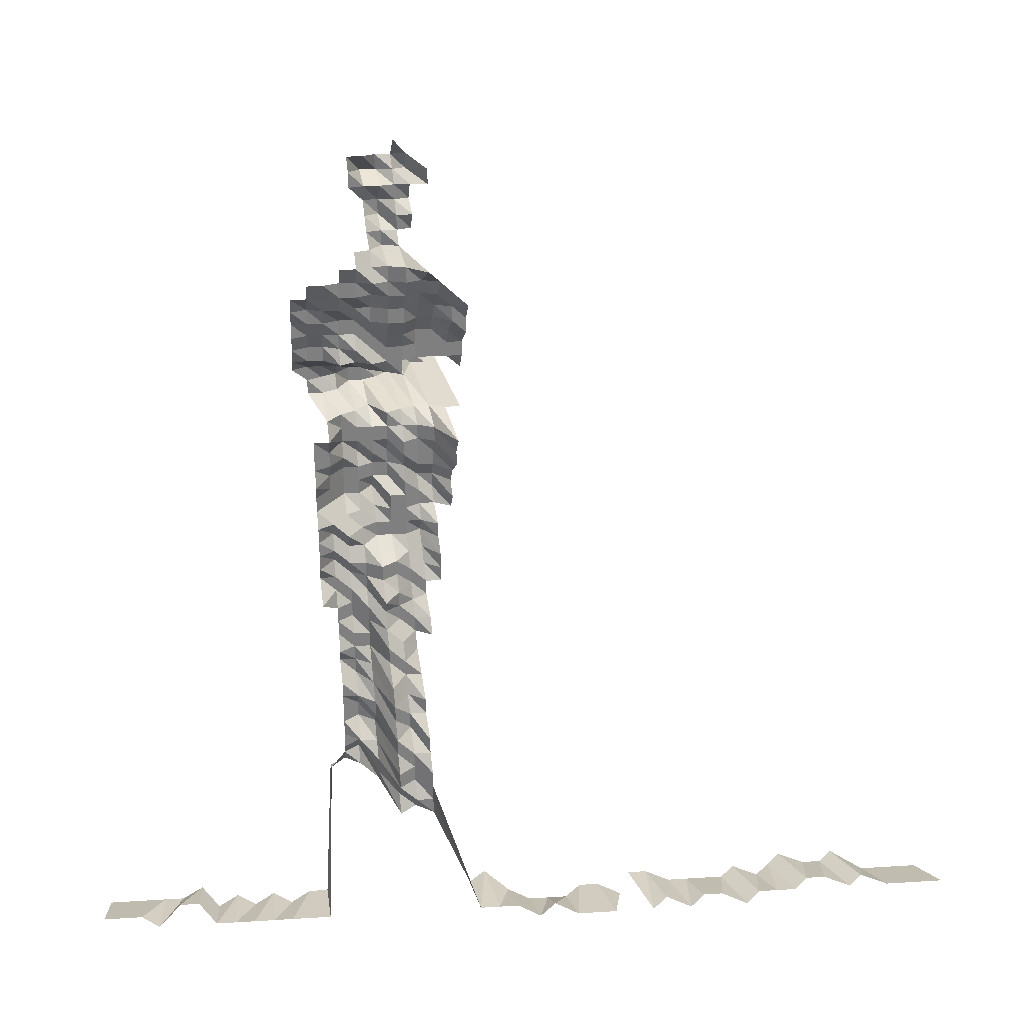
<metadata>
{"format":"obj","ext":"obj","renderer":"f3d","projection":"perspective","resolution":1024,"background":"white","views":[{"elev":30.5,"azim":-5.2,"up":"+Y"}]}
</metadata>
<code>
g default
v 0.1888 0.4498 1.299
v 0.2037 0.4256 1.28
v 0.186 0.4256 1.28
v 0.1684 0.4256 1.28
v 0.1541 0.4352 1.309
v 0.136 0.4352 1.309
v 0.2264 0.4172 1.309
v 0.2023 0.4051 1.271
v 0.1875 0.4111 1.29
v 0.1684 0.4079 1.28
v 0.1507 0.4079 1.28
v 0.1371 0.4204 1.319
v 0.2264 0.3991 1.309
v 0.2067 0.3961 1.299
v 0.1888 0.3961 1.299
v 0.1722 0.3991 1.309
v 0.1541 0.3991 1.309
v 0.1371 0.4022 1.319
v 0.2053 0.3756 1.29
v 0.1888 0.3782 1.299
v 0.1697 0.3756 1.29
v 0.1529 0.3782 1.299
v 0.2083 0.3631 1.309
v 0.1902 0.3631 1.309
v 0.1697 0.3578 1.29
v 0.1541 0.3631 1.309
v 0.2067 0.3424 1.299
v 0.1902 0.345 1.309
v 0.1722 0.345 1.309
v 0.1553 0.3477 1.319
v 0.1917 0.3295 1.319
v 0.1722 0.327 1.309
v 0.1577 0.3347 1.34
v 0.1403 0.3372 1.35
v 0.2218 0.329 1.394
v 0.1978 0.3212 1.361
v 0.1776 0.3186 1.35
v 0.1589 0.3186 1.35
v 0.1414 0.3212 1.361
v 0.1226 0.3212 1.361
v 0.2354 0.3025 1.361
v 0.2148 0.3 1.35
v 0.1978 0.3025 1.361
v 0.1776 0.3 1.35
v 0.1602 0.3025 1.361
v 0.1403 0.3 1.35
v 0.1216 0.3 1.35
v 0.1038 0.3025 1.361
v 0.08504 0.3025 1.361
v 0.2521 0.2814 1.35
v 0.2335 0.2814 1.35
v 0.2133 0.2793 1.34
v 0.1962 0.2814 1.35
v 0.1776 0.2814 1.35
v 0.1577 0.2793 1.34
v 0.1403 0.2814 1.35
v 0.1216 0.2814 1.35
v 0.103 0.2814 1.35
v 0.08435 0.2814 1.35
v 0.06571 0.2814 1.35
v 0.2688 0.2609 1.34
v 0.2503 0.2609 1.34
v 0.2299 0.2587 1.329
v 0.2115 0.2587 1.329
v 0.1948 0.2609 1.34
v 0.1762 0.2609 1.34
v 0.1564 0.2587 1.329
v 0.1381 0.2587 1.329
v 0.1207 0.2609 1.34
v 0.1022 0.2609 1.34
v 0.08304 0.2587 1.329
v 0.06523 0.2609 1.34
v 0.2666 0.2404 1.329
v 0.2503 0.2424 1.34
v 0.2281 0.2386 1.319
v 0.2099 0.2386 1.319
v 0.1948 0.2424 1.34
v 0.1762 0.2424 1.34
v 0.1564 0.2404 1.329
v 0.1371 0.2386 1.319
v 0.1188 0.2386 1.319
v 0.1014 0.2404 1.329
v 0.08304 0.2404 1.329
v 0.06469 0.2404 1.329
v 0.2666 0.2221 1.329
v 0.2463 0.2204 1.319
v 0.2264 0.2187 1.309
v 0.2083 0.2187 1.309
v 0.1932 0.2221 1.329
v 0.1748 0.2221 1.329
v 0.1553 0.2204 1.319
v 0.1371 0.2204 1.319
v 0.1188 0.2204 1.319
v 0.1006 0.2204 1.319
v 0.08242 0.2204 1.319
v 0.06469 0.2221 1.329
v 0.2625 0.2007 1.309
v 0.2445 0.2007 1.309
v 0.2264 0.2007 1.309
v 0.2083 0.2007 1.309
v 0.1917 0.2022 1.319
v 0.1735 0.2022 1.319
v 0.1553 0.2022 1.319
v 0.1381 0.2038 1.329
v 0.1188 0.2022 1.319
v 0.09987 0.2007 1.309
v 0.08179 0.2007 1.309
v 0.0642 0.2022 1.319
v 0.2625 0.1827 1.309
v 0.2445 0.1827 1.309
v 0.2264 0.1827 1.309
v 0.2083 0.1827 1.309
v 0.1917 0.1841 1.319
v 0.1735 0.1841 1.319
v 0.1564 0.1855 1.329
v 0.1371 0.1841 1.319
v 0.1197 0.1855 1.329
v 0.09987 0.1827 1.309
v 0.08179 0.1827 1.309
v 0.06372 0.1827 1.309
v 0.2605 0.1634 1.299
v 0.2226 0.1499 1.192
v 0.2062 0.1499 1.192
v 0.1897 0.1499 1.192
v 0.1917 0.1659 1.319
v 0.1722 0.1646 1.309
v 0.1529 0.1634 1.299
v 0.133 0.161 1.28
v 0.1153 0.161 1.28
v 0.09766 0.161 1.28
v 0.07998 0.161 1.28
v 0.06279 0.1622 1.29
v 0.2341 0.1307 1.167
v 0.2194 0.1316 1.175
v 0.2062 0.1335 1.192
v 0.191 0.1344 1.2
v 0.1769 0.1363 1.217
v 0.1611 0.1372 1.225
v 0.1463 0.1392 1.243
v 0.1292 0.1392 1.243
v 0.1136 0.1412 1.261
v 0.09697 0.1423 1.271
v 0.07998 0.1433 1.28
v 0.2391 0.1171 1.192
v 0.2226 0.1171 1.192
v 0.2062 0.1171 1.192
v 0.1964 0.1212 1.234
v 0.1769 0.1195 1.217
v 0.1623 0.1212 1.234
v 0.1463 0.1221 1.243
v 0.1292 0.1221 1.243
v 0.1145 0.1248 1.271
v 0.09766 0.1257 1.28
v 0.07998 0.1257 1.28
v 0.2605 0.1097 1.299
v 0.2426 0.1097 1.299
v 0.2231 0.1089 1.29
v 0.2053 0.1089 1.29
v 0.1888 0.1097 1.299
v 0.1722 0.1105 1.309
v 0.1507 0.1081 1.28
v 0.135 0.1097 1.299
v 0.1179 0.1105 1.309
v 0.1014 0.1122 1.329
v 0.2542 0.09615 1.361
v 0.2281 0.09318 1.319
v 0.2083 0.09247 1.309
v 0.1902 0.09247 1.309
v 0.1722 0.09247 1.309
v 0.1541 0.09247 1.309
v 0.136 0.09247 1.309
v 0.1179 0.09247 1.309
v 0.103 0.09537 1.35
v 0.08435 0.09537 1.35
v 0.2521 0.07676 1.35
v 0.2281 0.075 1.319
v 0.2083 0.07443 1.309
v 0.1917 0.075 1.319
v 0.1722 0.07443 1.309
v 0.1541 0.07443 1.309
v 0.136 0.07443 1.309
v 0.1179 0.07443 1.309
v 0.1022 0.07619 1.34
v 0.08435 0.07676 1.35
v 0.2521 0.05816 1.35
v 0.2264 0.05639 1.309
v 0.2083 0.05639 1.309
v 0.1917 0.05682 1.319
v 0.1709 0.05596 1.299
v 0.1541 0.05639 1.309
v 0.135 0.05596 1.299
v 0.1188 0.05682 1.319
v 0.1022 0.05773 1.34
v 0.08435 0.05816 1.35
v 0.2482 0.03894 1.329
v 0.2264 0.03835 1.309
v 0.2083 0.03835 1.309
v 0.1902 0.03835 1.309
v 0.1709 0.03806 1.299
v 0.1529 0.03806 1.299
v 0.136 0.03835 1.309
v 0.1179 0.03835 1.309
v 0.1014 0.03894 1.329
v 0.08504 0.03988 1.361
v 0.2463 0.02047 1.319
v 0.2247 0.02016 1.299
v 0.2067 0.02016 1.299
v 0.1917 0.02047 1.319
v 0.1709 0.02016 1.299
v 0.1529 0.02016 1.299
v 0.136 0.02031 1.309
v 0.1179 0.02031 1.309
v 0.1014 0.02062 1.329
v 0.08435 0.02095 1.35
v 0.2482 0.002309 1.329
v 0.2247 0.002257 1.299
v 0.2083 0.002274 1.309
v 0.1917 0.002291 1.319
v 0.1735 0.002291 1.319
v 0.1519 0.002241 1.29
v 0.136 0.002274 1.309
v 0.1179 0.002274 1.309
v 0.1014 0.002309 1.329
v 0.08435 0.002345 1.35
v 0.2463 -0.01589 1.319
v 0.2264 -0.01577 1.309
v 0.2083 -0.01577 1.309
v 0.1917 -0.01589 1.319
v 0.1735 -0.01589 1.319
v 0.1541 -0.01577 1.309
v 0.1371 -0.01589 1.319
v 0.1197 -0.01601 1.329
v 0.103 -0.01626 1.35
v 0.08504 -0.01639 1.361
v 0.2299 -0.03432 1.329
v 0.2099 -0.03406 1.319
v 0.1917 -0.03406 1.319
v 0.1735 -0.03406 1.319
v 0.1553 -0.03406 1.319
v 0.1381 -0.03432 1.329
v 0.1216 -0.03486 1.35
v 0.1022 -0.03461 1.34
v 0.08504 -0.03515 1.361
v 0.2299 -0.05264 1.329
v 0.2083 -0.05185 1.309
v 0.1917 -0.05224 1.319
v 0.1735 -0.05224 1.319
v 0.1553 -0.05224 1.319
v 0.1392 -0.05307 1.34
v 0.1207 -0.05307 1.34
v 0.103 -0.05347 1.35
v 0.08504 -0.0539 1.361
v 0.2318 -0.07154 1.34
v 0.2099 -0.07042 1.319
v 0.1932 -0.07095 1.329
v 0.1776 -0.07207 1.35
v 0.1602 -0.07266 1.361
v 0.1403 -0.07207 1.35
v 0.1216 -0.07207 1.35
v 0.1022 -0.07154 1.34
v 0.08504 -0.07266 1.361
v 0.2318 -0.09001 1.34
v 0.2115 -0.08927 1.329
v 0.1948 -0.09001 1.34
v 0.1776 -0.09068 1.35
v 0.1602 -0.09142 1.361
v 0.1403 -0.09068 1.35
v 0.1207 -0.09001 1.34
v 0.103 -0.09068 1.35
v 0.08435 -0.09068 1.35
v 0.2318 -0.1085 1.34
v 0.2133 -0.1085 1.34
v 0.1948 -0.1085 1.34
v 0.179 -0.1102 1.361
v 0.1627 -0.1119 1.382
v 0.1403 -0.1093 1.35
v 0.1216 -0.1093 1.35
v 0.103 -0.1093 1.35
v 0.08635 -0.1119 1.382
v 0.2133 -0.1269 1.34
v 0.1962 -0.1279 1.35
v 0.179 -0.1289 1.361
v 0.1614 -0.1299 1.371
v 0.1414 -0.1289 1.361
v 0.1216 -0.1279 1.35
v 0.1038 -0.1289 1.361
v 0.2166 -0.1477 1.361
v 0.1978 -0.1477 1.361
v 0.179 -0.1477 1.361
v 0.1627 -0.15 1.382
v 0.1414 -0.1477 1.361
v 0.1216 -0.1465 1.35
v 0.1038 -0.1477 1.361
v 0.2182 -0.1677 1.371
v 0.1978 -0.1664 1.361
v 0.1818 -0.169 1.382
v 0.1641 -0.1705 1.394
v 0.1414 -0.1664 1.361
v 0.1226 -0.1664 1.361
v 0.1038 -0.1664 1.361
v 0.1993 -0.1866 1.371
v 0.1833 -0.1897 1.394
v 0.1641 -0.1897 1.394
v 0.1414 -0.1852 1.361
v 0.1226 -0.1852 1.361
v 0.1046 -0.1866 1.371
v 0.2026 -0.2089 1.394
v 0.1833 -0.2089 1.394
v 0.1668 -0.2123 1.417
v 0.1425 -0.2055 1.371
v 0.1226 -0.204 1.361
v 0.1038 -0.204 1.361
v 0.2059 -0.2319 1.417
v 0.1848 -0.2299 1.405
v 0.1681 -0.2337 1.428
v 0.1436 -0.2261 1.382
v 0.1226 -0.2227 1.361
v 0.1054 -0.2261 1.382
v 0.2059 -0.2514 1.417
v 0.1864 -0.2514 1.417
v 0.1681 -0.2534 1.428
v 0.1449 -0.2473 1.394
v 0.1245 -0.2452 1.382
v 0.1054 -0.2452 1.382
v 0.2093 -0.2753 1.44
v 0.1864 -0.2709 1.417
v 0.1695 -0.2753 1.44
v 0.1449 -0.2665 1.394
v 0.1235 -0.2621 1.371
v 0.1054 -0.2642 1.382
v 0.2093 -0.2952 1.44
v 0.1894 -0.2952 1.44
v 0.1695 -0.2952 1.44
v 0.1436 -0.2833 1.382
v 0.1235 -0.281 1.371
v 0.1054 -0.2833 1.382
v 0.211 -0.3176 1.452
v 0.1894 -0.315 1.44
v 0.1709 -0.3176 1.452
v 0.1449 -0.305 1.394
v 0.1256 -0.305 1.394
v 0.1054 -0.3023 1.382
v 0.211 -0.3377 1.452
v 0.1894 -0.3349 1.44
v 0.1709 -0.3377 1.452
v 0.146 -0.3267 1.405
v 0.1235 -0.3188 1.371
v 0.1054 -0.3214 1.382
v 0.8145 -0.3978 1.615
v 0.7922 -0.3978 1.615
v 0.7699 -0.3978 1.615
v 0.7476 -0.3978 1.615
v 0.7186 -0.3941 1.6
v 0.703 -0.3978 1.615
v 0.6744 -0.3941 1.6
v 0.6523 -0.3941 1.6
v 0.6361 -0.3978 1.615
v 0.6138 -0.3978 1.615
v 0.5915 -0.3978 1.615
v 0.5749 -0.4018 1.631
v 0.5469 -0.3978 1.615
v 0.5246 -0.3978 1.615
v 0.5073 -0.4018 1.631
v 0.48 -0.3978 1.615
v 0.4623 -0.4018 1.631
v 0.4172 -0.4018 1.631
v 0.3947 -0.4018 1.631
v 0.3722 -0.4018 1.631
v 0.3462 -0.3978 1.615
v 0.3271 -0.4018 1.631
v 0.3016 -0.3978 1.615
v 0.2793 -0.3978 1.615
v 0.257 -0.3978 1.615
v 0.211 -0.3577 1.452
v 0.191 -0.3577 1.452
v 0.1695 -0.3547 1.44
v 0.146 -0.3461 1.405
v 0.1226 -0.3352 1.361
v 0.1046 -0.3377 1.371
v 0.0871 -0.3434 1.394
v 0.07861 -0.3978 1.615
v 0.05631 -0.3978 1.615
v 0.03401 -0.3978 1.615
v 0.01171 -0.3978 1.615
v -0.01059 -0.3978 1.615
v -0.03289 -0.3978 1.615
v -0.05519 -0.3978 1.615
v -0.0761 -0.3907 1.586
v -0.098 -0.3907 1.586
v -0.1221 -0.3978 1.615
v -0.1431 -0.3941 1.6
v -0.1651 -0.3941 1.6
v -0.1872 -0.3941 1.6
v 0.7923 -0.4086 1.571
v 0.7707 -0.4086 1.571
v 0.749 -0.4086 1.571
v 0.7273 -0.4086 1.571
v 0.693 -0.4013 1.543
v 0.6778 -0.405 1.557
v 0.6563 -0.405 1.557
v 0.6291 -0.4013 1.543
v 0.6133 -0.405 1.557
v 0.5971 -0.4086 1.571
v 0.5703 -0.405 1.557
v 0.5537 -0.4086 1.571
v 0.532 -0.4086 1.571
v 0.5103 -0.4086 1.571
v 0.4886 -0.4086 1.571
v 0.4628 -0.405 1.557
v 0.4413 -0.405 1.557
v 0.4276 -0.4125 1.586
v 0.4019 -0.4086 1.571
v 0.3802 -0.4086 1.571
v 0.3619 -0.4125 1.586
v 0.34 -0.4125 1.586
v 0.3181 -0.4125 1.586
v 0.2934 -0.4086 1.571
v 0.2669 -0.4013 1.543
v 0.2478 -0.405 1.557
v 0.211 -0.3777 1.452
v 0.1894 -0.3746 1.44
v 0.1709 -0.3777 1.452
v 0.1449 -0.3626 1.394
v 0.1235 -0.3566 1.371
v 0.1038 -0.354 1.361
v 0.08567 -0.3566 1.371
v 0.07579 -0.405 1.557
v 0.05429 -0.405 1.557
v 0.03308 -0.4086 1.571
v 0.01129 -0.405 1.557
v -0.0103 -0.4086 1.571
v -0.03171 -0.405 1.557
v -0.05369 -0.4086 1.571
v -0.07404 -0.4013 1.543
v -0.09621 -0.405 1.557
v -0.1177 -0.405 1.557
v -0.1392 -0.405 1.557
v -0.1607 -0.405 1.557
v -0.1822 -0.405 1.557
g save_OBJ_Seq_Mesh1
f 3 1 2
f 8 2 7
f 2 8 3
f 9 3 8
f 3 9 4
f 10 4 9
f 4 10 5
f 11 5 10
f 5 11 6
f 12 6 11
f 7 13 8
f 14 8 13
f 8 14 9
f 15 9 14
f 9 15 10
f 16 10 15
f 10 16 11
f 17 11 16
f 11 17 12
f 18 12 17
f 14 19 15
f 20 15 19
f 15 20 16
f 21 16 20
f 16 21 17
f 22 17 21
f 17 22 18
f 19 23 20
f 24 20 23
f 20 24 21
f 25 21 24
f 21 25 22
f 26 22 25
f 23 27 24
f 28 24 27
f 24 28 25
f 29 25 28
f 25 29 26
f 30 26 29
f 28 31 29
f 32 29 31
f 29 32 30
f 33 30 32
f 36 31 35
f 31 36 32
f 37 32 36
f 32 37 33
f 38 33 37
f 33 38 34
f 39 34 38
f 42 35 41
f 35 42 36
f 43 36 42
f 36 43 37
f 44 37 43
f 37 44 38
f 45 38 44
f 38 45 39
f 46 39 45
f 39 46 40
f 47 40 46
f 51 41 50
f 41 51 42
f 52 42 51
f 42 52 43
f 53 43 52
f 43 53 44
f 54 44 53
f 44 54 45
f 55 45 54
f 45 55 46
f 56 46 55
f 46 56 47
f 57 47 56
f 47 57 48
f 58 48 57
f 48 58 49
f 59 49 58
f 62 50 61
f 50 62 51
f 63 51 62
f 51 63 52
f 64 52 63
f 52 64 53
f 65 53 64
f 53 65 54
f 66 54 65
f 54 66 55
f 67 55 66
f 55 67 56
f 68 56 67
f 56 68 57
f 69 57 68
f 57 69 58
f 70 58 69
f 58 70 59
f 71 59 70
f 59 71 60
f 72 60 71
f 61 73 62
f 74 62 73
f 62 74 63
f 75 63 74
f 63 75 64
f 76 64 75
f 64 76 65
f 77 65 76
f 65 77 66
f 78 66 77
f 66 78 67
f 79 67 78
f 67 79 68
f 80 68 79
f 68 80 69
f 81 69 80
f 69 81 70
f 82 70 81
f 70 82 71
f 83 71 82
f 71 83 72
f 84 72 83
f 73 85 74
f 86 74 85
f 74 86 75
f 87 75 86
f 75 87 76
f 88 76 87
f 76 88 77
f 89 77 88
f 77 89 78
f 90 78 89
f 78 90 79
f 91 79 90
f 79 91 80
f 92 80 91
f 80 92 81
f 93 81 92
f 81 93 82
f 94 82 93
f 82 94 83
f 95 83 94
f 83 95 84
f 96 84 95
f 85 97 86
f 98 86 97
f 86 98 87
f 99 87 98
f 87 99 88
f 100 88 99
f 88 100 89
f 101 89 100
f 89 101 90
f 102 90 101
f 90 102 91
f 103 91 102
f 91 103 92
f 104 92 103
f 92 104 93
f 105 93 104
f 93 105 94
f 106 94 105
f 94 106 95
f 107 95 106
f 95 107 96
f 108 96 107
f 97 109 98
f 110 98 109
f 98 110 99
f 111 99 110
f 99 111 100
f 112 100 111
f 100 112 101
f 113 101 112
f 101 113 102
f 114 102 113
f 102 114 103
f 115 103 114
f 103 115 104
f 116 104 115
f 104 116 105
f 117 105 116
f 105 117 106
f 118 106 117
f 106 118 107
f 119 107 118
f 107 119 108
f 120 108 119
f 109 121 110
f 122 110 121
f 110 122 111
f 123 111 122
f 111 123 112
f 124 112 123
f 112 124 113
f 125 113 124
f 113 125 114
f 126 114 125
f 114 126 115
f 127 115 126
f 115 127 116
f 128 116 127
f 116 128 117
f 129 117 128
f 117 129 118
f 130 118 129
f 118 130 119
f 131 119 130
f 119 131 120
f 132 120 131
f 121 133 122
f 134 122 133
f 122 134 123
f 135 123 134
f 123 135 124
f 136 124 135
f 124 136 125
f 137 125 136
f 125 137 126
f 138 126 137
f 126 138 127
f 139 127 138
f 127 139 128
f 140 128 139
f 128 140 129
f 141 129 140
f 129 141 130
f 142 130 141
f 130 142 131
f 143 131 142
f 131 143 132
f 133 144 134
f 145 134 144
f 134 145 135
f 146 135 145
f 135 146 136
f 147 136 146
f 136 147 137
f 148 137 147
f 137 148 138
f 149 138 148
f 138 149 139
f 150 139 149
f 139 150 140
f 151 140 150
f 140 151 141
f 152 141 151
f 141 152 142
f 153 142 152
f 142 153 143
f 154 143 153
f 144 155 145
f 156 145 155
f 145 156 146
f 157 146 156
f 146 157 147
f 158 147 157
f 147 158 148
f 159 148 158
f 148 159 149
f 160 149 159
f 149 160 150
f 161 150 160
f 150 161 151
f 162 151 161
f 151 162 152
f 163 152 162
f 152 163 153
f 164 153 163
f 153 164 154
f 156 165 157
f 166 157 165
f 157 166 158
f 167 158 166
f 158 167 159
f 168 159 167
f 159 168 160
f 169 160 168
f 160 169 161
f 170 161 169
f 161 170 162
f 171 162 170
f 162 171 163
f 172 163 171
f 163 172 164
f 173 164 172
f 165 175 166
f 176 166 175
f 166 176 167
f 177 167 176
f 167 177 168
f 178 168 177
f 168 178 169
f 179 169 178
f 169 179 170
f 180 170 179
f 170 180 171
f 181 171 180
f 171 181 172
f 182 172 181
f 172 182 173
f 183 173 182
f 173 183 174
f 184 174 183
f 175 185 176
f 186 176 185
f 176 186 177
f 187 177 186
f 177 187 178
f 188 178 187
f 178 188 179
f 189 179 188
f 179 189 180
f 190 180 189
f 180 190 181
f 191 181 190
f 181 191 182
f 192 182 191
f 182 192 183
f 193 183 192
f 183 193 184
f 194 184 193
f 185 195 186
f 196 186 195
f 186 196 187
f 197 187 196
f 187 197 188
f 198 188 197
f 188 198 189
f 199 189 198
f 189 199 190
f 200 190 199
f 190 200 191
f 201 191 200
f 191 201 192
f 202 192 201
f 192 202 193
f 203 193 202
f 193 203 194
f 204 194 203
f 195 205 196
f 206 196 205
f 196 206 197
f 207 197 206
f 197 207 198
f 208 198 207
f 198 208 199
f 209 199 208
f 199 209 200
f 210 200 209
f 200 210 201
f 211 201 210
f 201 211 202
f 212 202 211
f 202 212 203
f 213 203 212
f 203 213 204
f 214 204 213
f 205 215 206
f 216 206 215
f 206 216 207
f 217 207 216
f 207 217 208
f 218 208 217
f 208 218 209
f 219 209 218
f 209 219 210
f 220 210 219
f 210 220 211
f 221 211 220
f 211 221 212
f 222 212 221
f 212 222 213
f 223 213 222
f 213 223 214
f 224 214 223
f 215 225 216
f 226 216 225
f 216 226 217
f 227 217 226
f 217 227 218
f 228 218 227
f 218 228 219
f 229 219 228
f 219 229 220
f 230 220 229
f 220 230 221
f 231 221 230
f 221 231 222
f 232 222 231
f 222 232 223
f 233 223 232
f 223 233 224
f 234 224 233
f 226 235 227
f 236 227 235
f 227 236 228
f 237 228 236
f 228 237 229
f 238 229 237
f 229 238 230
f 239 230 238
f 230 239 231
f 240 231 239
f 231 240 232
f 241 232 240
f 232 241 233
f 242 233 241
f 233 242 234
f 243 234 242
f 235 244 236
f 245 236 244
f 236 245 237
f 246 237 245
f 237 246 238
f 247 238 246
f 238 247 239
f 248 239 247
f 239 248 240
f 249 240 248
f 240 249 241
f 250 241 249
f 241 250 242
f 251 242 250
f 242 251 243
f 252 243 251
f 244 253 245
f 254 245 253
f 245 254 246
f 255 246 254
f 246 255 247
f 256 247 255
f 247 256 248
f 257 248 256
f 248 257 249
f 258 249 257
f 249 258 250
f 259 250 258
f 250 259 251
f 260 251 259
f 251 260 252
f 261 252 260
f 253 262 254
f 263 254 262
f 254 263 255
f 264 255 263
f 255 264 256
f 265 256 264
f 256 265 257
f 266 257 265
f 257 266 258
f 267 258 266
f 258 267 259
f 268 259 267
f 259 268 260
f 269 260 268
f 260 269 261
f 270 261 269
f 262 271 263
f 272 263 271
f 263 272 264
f 273 264 272
f 264 273 265
f 274 265 273
f 265 274 266
f 275 266 274
f 266 275 267
f 276 267 275
f 267 276 268
f 277 268 276
f 268 277 269
f 278 269 277
f 269 278 270
f 279 270 278
f 272 280 273
f 281 273 280
f 273 281 274
f 282 274 281
f 274 282 275
f 283 275 282
f 275 283 276
f 284 276 283
f 276 284 277
f 285 277 284
f 277 285 278
f 286 278 285
f 278 286 279
f 280 287 281
f 288 281 287
f 281 288 282
f 289 282 288
f 282 289 283
f 290 283 289
f 283 290 284
f 291 284 290
f 284 291 285
f 292 285 291
f 285 292 286
f 293 286 292
f 287 294 288
f 295 288 294
f 288 295 289
f 296 289 295
f 289 296 290
f 297 290 296
f 290 297 291
f 298 291 297
f 291 298 292
f 299 292 298
f 292 299 293
f 300 293 299
f 295 301 296
f 302 296 301
f 296 302 297
f 303 297 302
f 297 303 298
f 304 298 303
f 298 304 299
f 305 299 304
f 299 305 300
f 306 300 305
f 301 307 302
f 308 302 307
f 302 308 303
f 309 303 308
f 303 309 304
f 310 304 309
f 304 310 305
f 311 305 310
f 305 311 306
f 312 306 311
f 307 313 308
f 314 308 313
f 308 314 309
f 315 309 314
f 309 315 310
f 316 310 315
f 310 316 311
f 317 311 316
f 311 317 312
f 318 312 317
f 313 319 314
f 320 314 319
f 314 320 315
f 321 315 320
f 315 321 316
f 322 316 321
f 316 322 317
f 323 317 322
f 317 323 318
f 324 318 323
f 319 325 320
f 326 320 325
f 320 326 321
f 327 321 326
f 321 327 322
f 328 322 327
f 322 328 323
f 329 323 328
f 323 329 324
f 330 324 329
f 325 331 326
f 332 326 331
f 326 332 327
f 333 327 332
f 327 333 328
f 334 328 333
f 328 334 329
f 335 329 334
f 329 335 330
f 336 330 335
f 331 337 332
f 338 332 337
f 332 338 333
f 339 333 338
f 333 339 334
f 340 334 339
f 334 340 335
f 341 335 340
f 335 341 336
f 342 336 341
f 337 343 338
f 344 338 343
f 338 344 339
f 345 339 344
f 339 345 340
f 346 340 345
f 340 346 341
f 347 341 346
f 341 347 342
f 348 342 347
f 374 343 373
f 343 374 344
f 375 344 374
f 344 375 345
f 376 345 375
f 345 376 346
f 377 346 376
f 346 377 347
f 378 347 377
f 347 378 348
f 379 348 378
f 349 394 350
f 395 350 394
f 350 395 351
f 396 351 395
f 351 396 352
f 397 352 396
f 352 397 353
f 398 353 397
f 353 398 354
f 399 354 398
f 354 399 355
f 400 355 399
f 355 400 356
f 401 356 400
f 356 401 357
f 402 357 401
f 357 402 358
f 403 358 402
f 358 403 359
f 404 359 403
f 359 404 360
f 405 360 404
f 360 405 361
f 406 361 405
f 361 406 362
f 407 362 406
f 362 407 363
f 408 363 407
f 363 408 364
f 409 364 408
f 364 409 365
f 410 365 409
f 412 366 411
f 366 412 367
f 413 367 412
f 367 413 368
f 414 368 413
f 368 414 369
f 415 369 414
f 369 415 370
f 416 370 415
f 370 416 371
f 417 371 416
f 371 417 372
f 418 372 417
f 372 418 373
f 419 373 418
f 373 419 374
f 420 374 419
f 374 420 375
f 421 375 420
f 375 421 376
f 422 376 421
f 376 422 377
f 423 377 422
f 377 423 378
f 424 378 423
f 378 424 379
f 425 379 424
f 379 425 380
f 426 380 425
f 380 426 381
f 427 381 426
f 381 427 382
f 428 382 427
f 382 428 383
f 429 383 428
f 383 429 384
f 430 384 429
f 384 430 385
f 431 385 430
f 385 431 386
f 432 386 431
f 386 432 387
f 433 387 432
f 387 433 388
f 434 388 433
f 388 434 389
f 435 389 434
f 389 435 390
f 436 390 435
f 390 436 391
f 437 391 436
f 391 437 392
f 438 392 437
f 392 438 393
f 439 393 438

</code>
